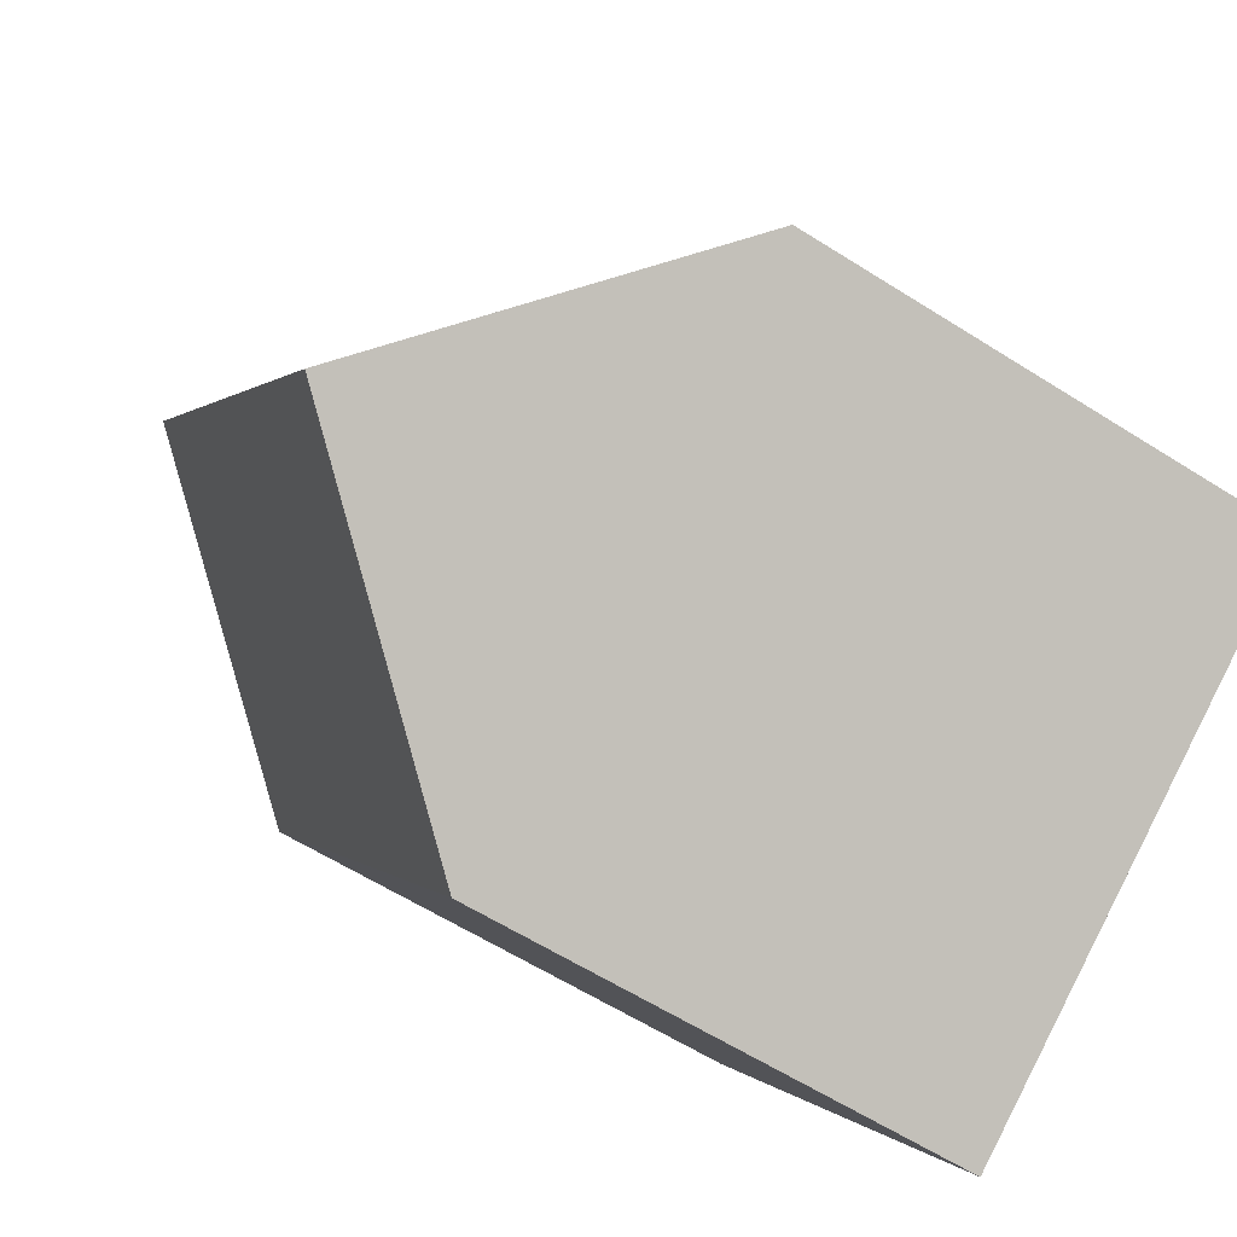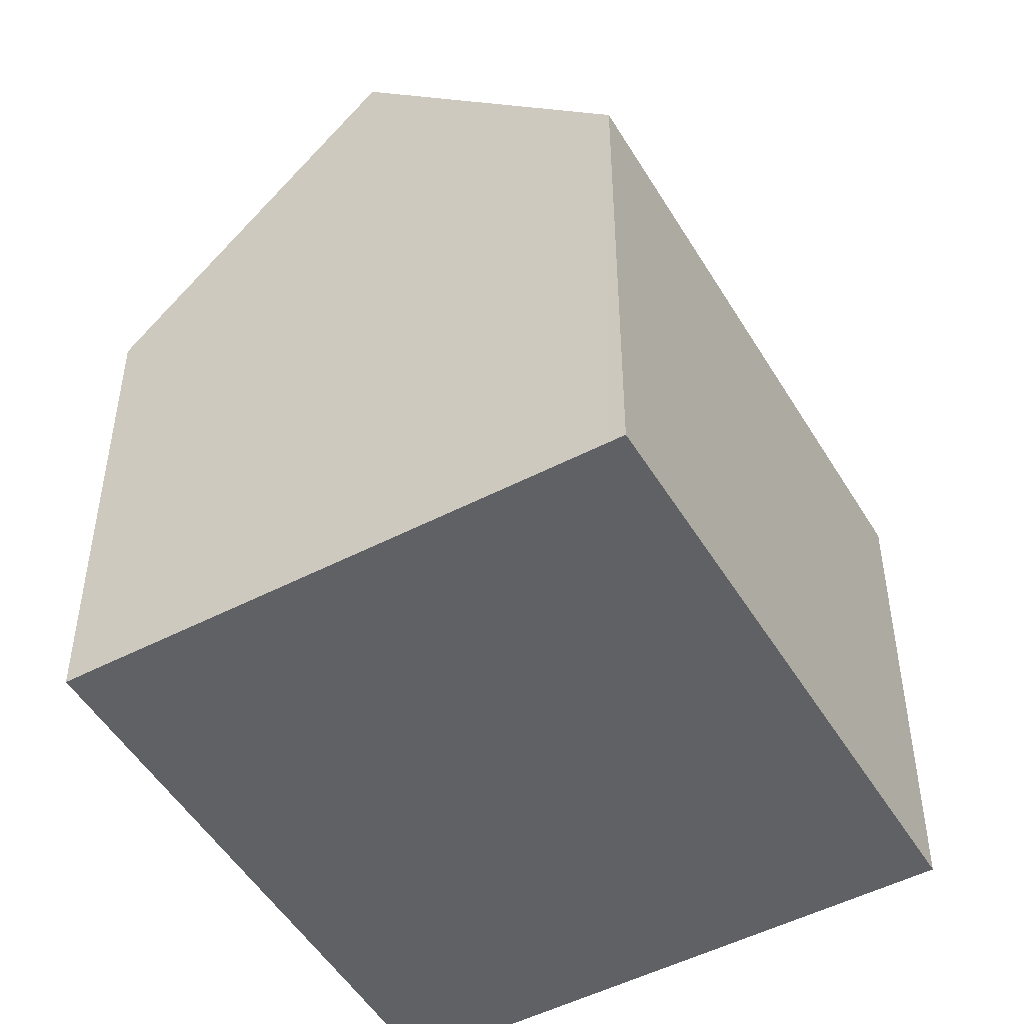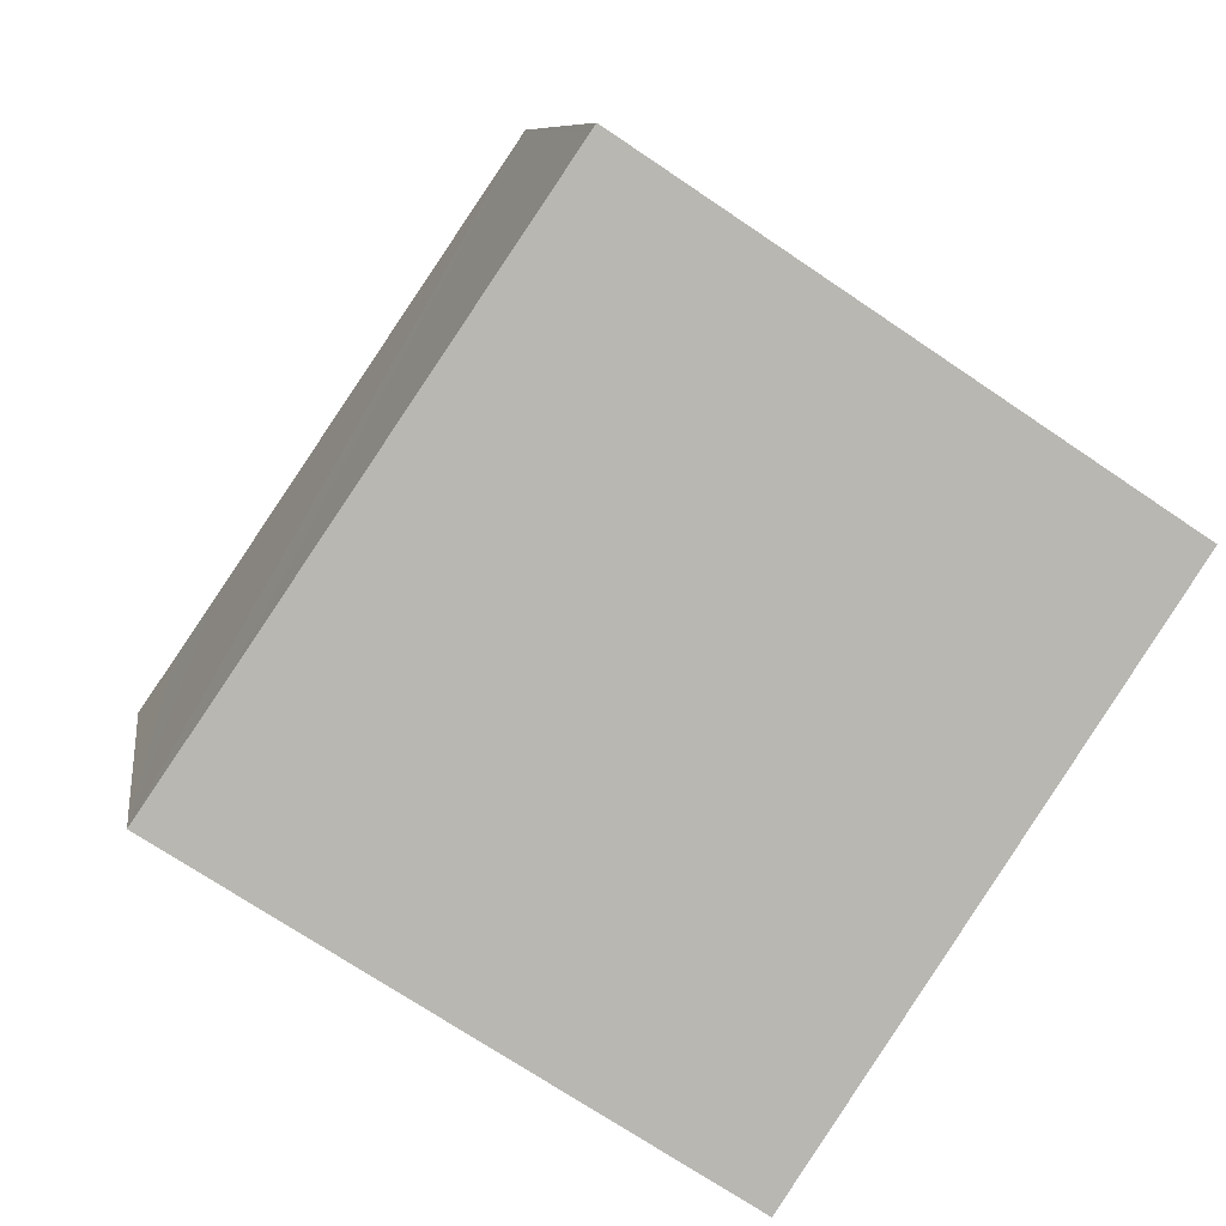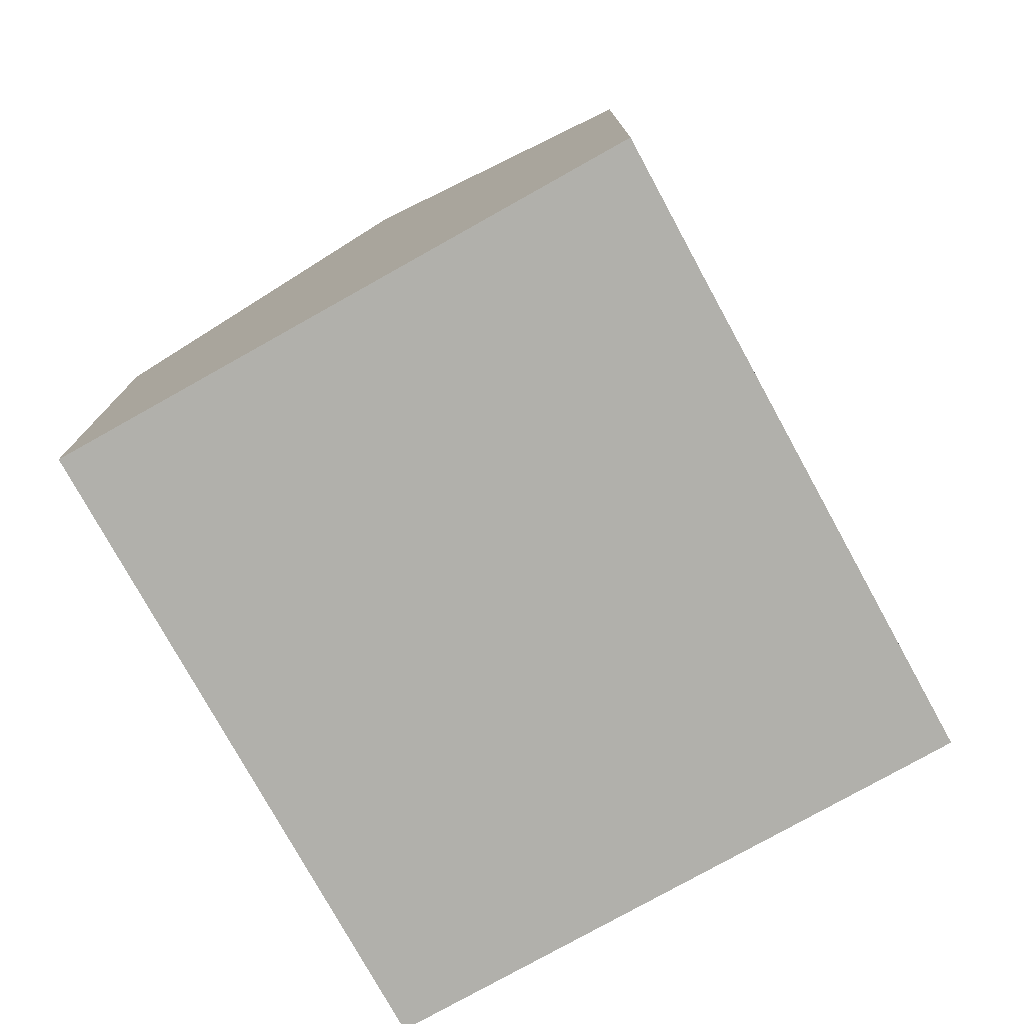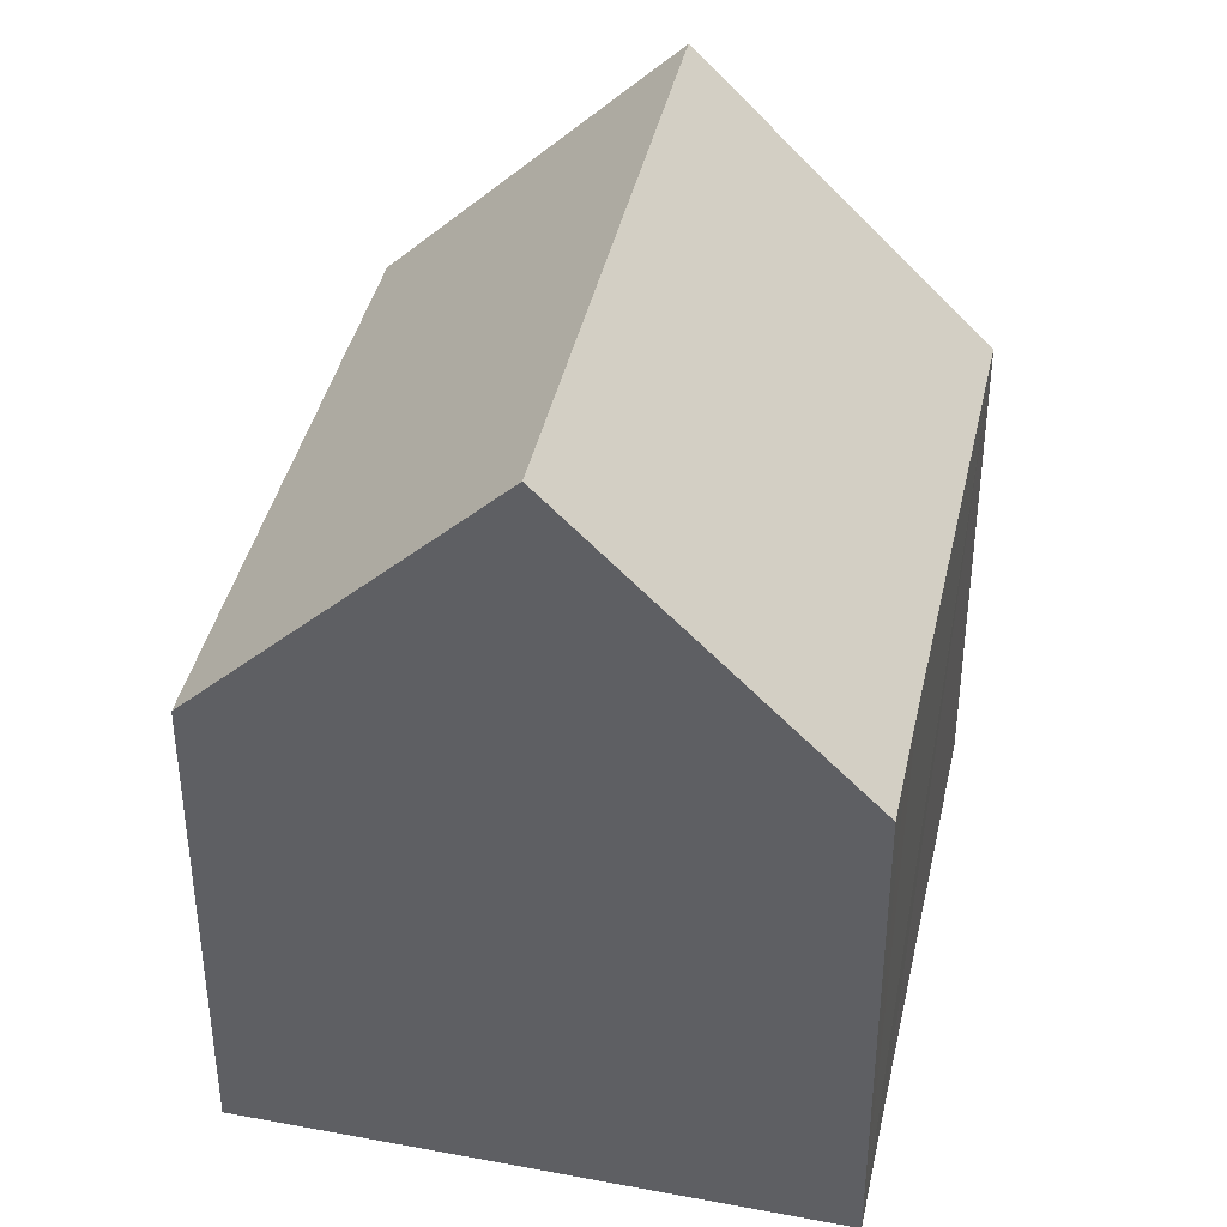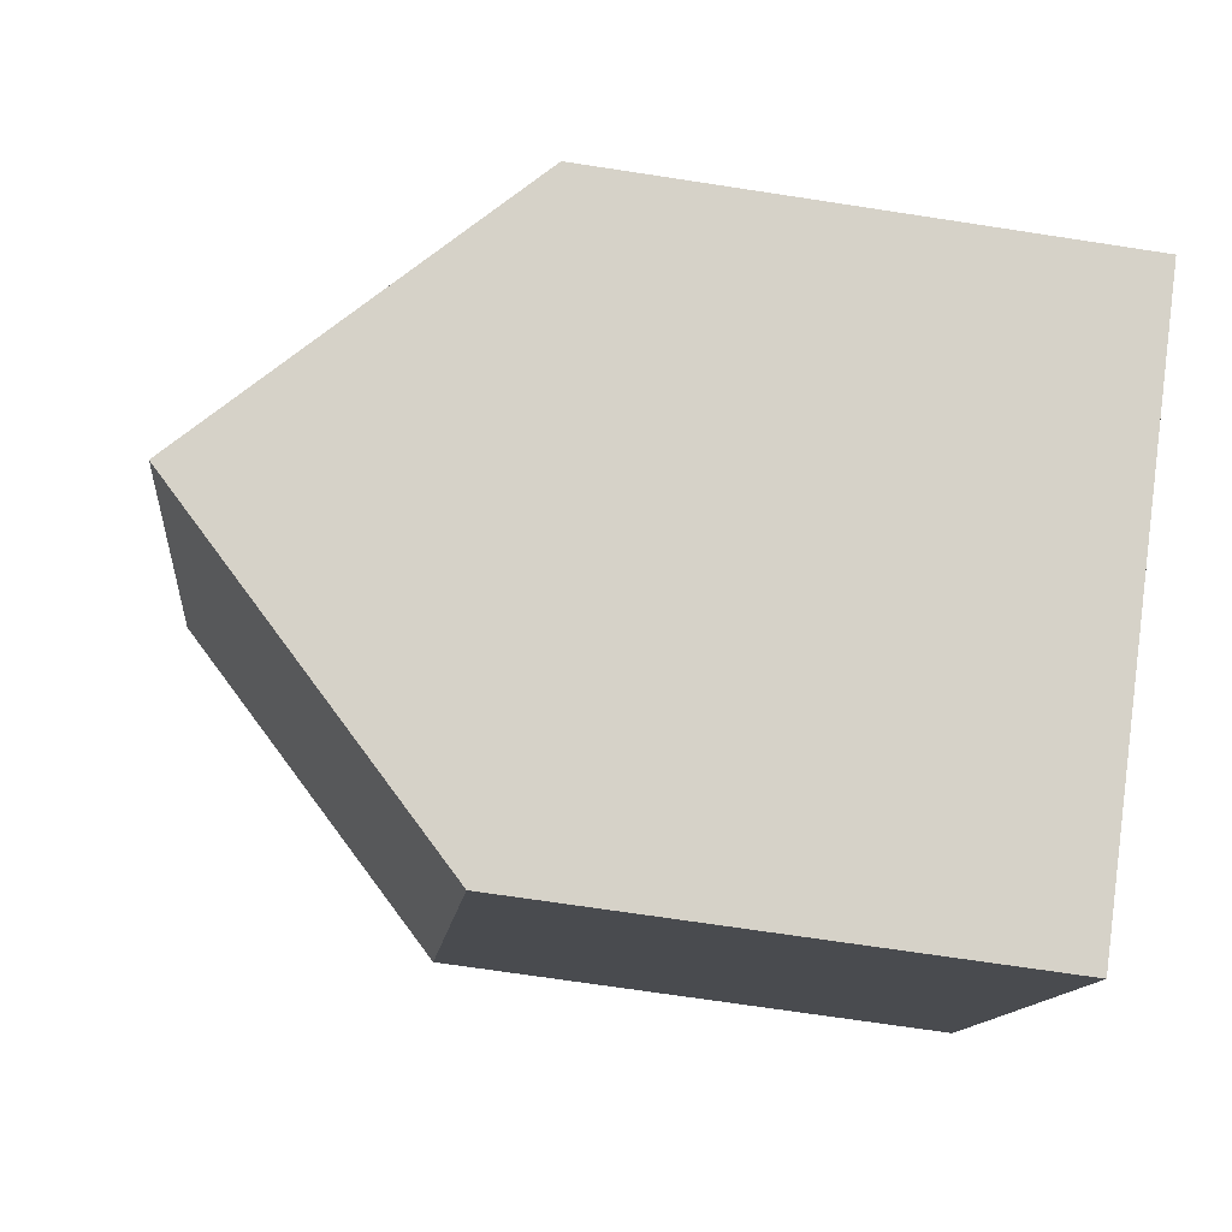
<metadata>
{"format":"obj","ext":"obj","renderer":"f3d","projection":"perspective","resolution":1024,"background":"white","views":[{"elev":-60.5,"azim":-123.0,"up":"+Z"},{"elev":-49.6,"azim":63.5,"up":"+Y"},{"elev":8.2,"azim":-7.6,"up":"+Z"},{"elev":-78.4,"azim":-117.3,"up":"+Y"},{"elev":41.0,"azim":-133.7,"up":"+Y"},{"elev":-68.3,"azim":-98.8,"up":"+Z"}]}
</metadata>
<code>
v  3.926 12.68 -2.588
v  13.5 8.149 3.233
v  7.927 8.015 -5.226
v  13.28 8.41 3.38
v  9.627 12.68 5.809
v  6.368 8.872 7.975
v  5.638 8.103 8.304
v  5.709 8.102 8.41
v  1.254 8.111 1.831
v  1.134 8.111 1.654
v  0.535 8.108 0.778
v  0.403 8.107 0.586
v  2.925 11.52 -1.928
v  0 8.102 4.961e-16
v  0.047 8.157 -0.031
v  0 0 0
v  1.254 -1.121e-16 1.831
v  5.638 -5.085e-16 8.304
v  5.709 -5.15e-16 8.41
v  0.535 -4.764e-17 0.778
v  0.403 -3.588e-17 0.586
v  1.134 -1.013e-16 1.654
v  13.28 -2.07e-16 3.38
v  13.5 -1.98e-16 3.233
v  6.368 -4.883e-16 7.975
v  9.627 -3.557e-16 5.809
v  7.927 3.2e-16 -5.226
v  0.047 1.898e-18 -0.031
v  3.926 1.585e-16 -2.588
v  2.925 1.181e-16 -1.928
g defaultobject
f 1 2 3
f 2 1 4
f 4 1 5
f 6 7 8
f 7 6 9
f 9 6 5
f 9 5 1
f 9 1 10
f 10 1 11
f 11 1 12
f 12 1 13
f 12 13 14
f 14 13 15
f 16 12 14
f 12 16 11
f 11 16 10
f 10 16 9
f 9 16 7
f 7 16 8
f 8 16 17
f 8 17 18
f 8 18 19
f 17 16 20
f 20 16 21
f 17 20 22
f 6 4 5
f 4 6 8
f 4 8 19
f 4 19 2
f 2 19 23
f 2 23 24
f 23 19 25
f 23 25 26
f 24 3 2
f 3 24 27
f 3 13 1
f 13 3 27
f 13 27 15
f 15 27 14
f 14 27 28
f 14 28 16
f 28 27 29
f 28 29 30
f 23 27 24
f 27 23 26
f 27 26 25
f 27 25 19
f 27 19 18
f 27 18 17
f 27 17 22
f 27 22 20
f 27 20 21
f 27 21 30
f 30 21 16
f 27 30 29
f 30 16 28

</code>
